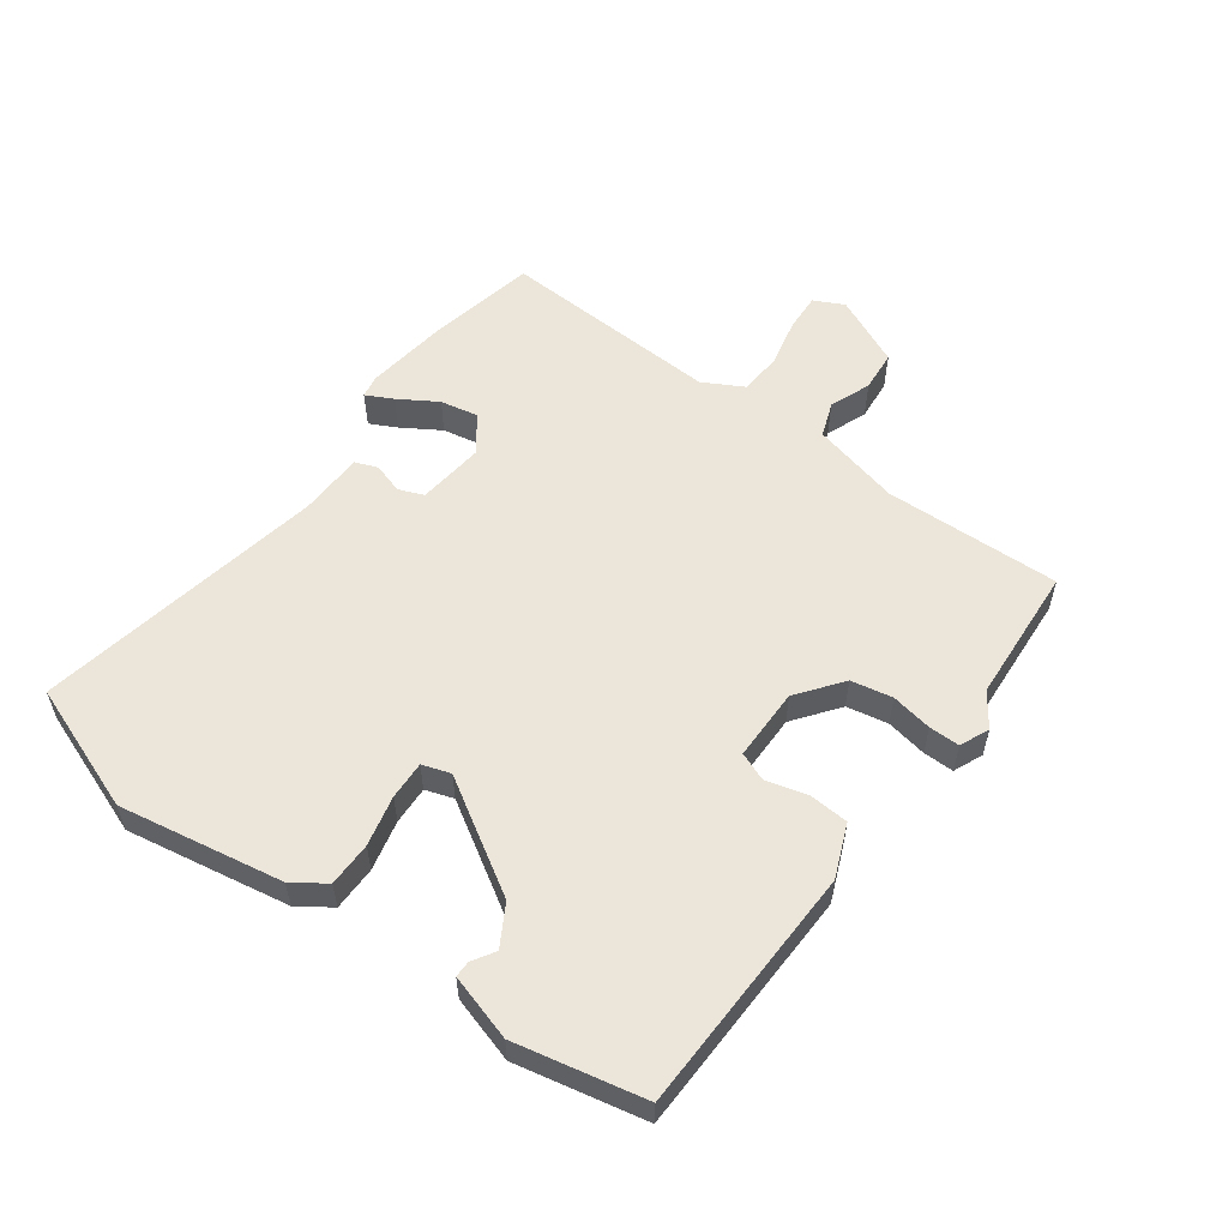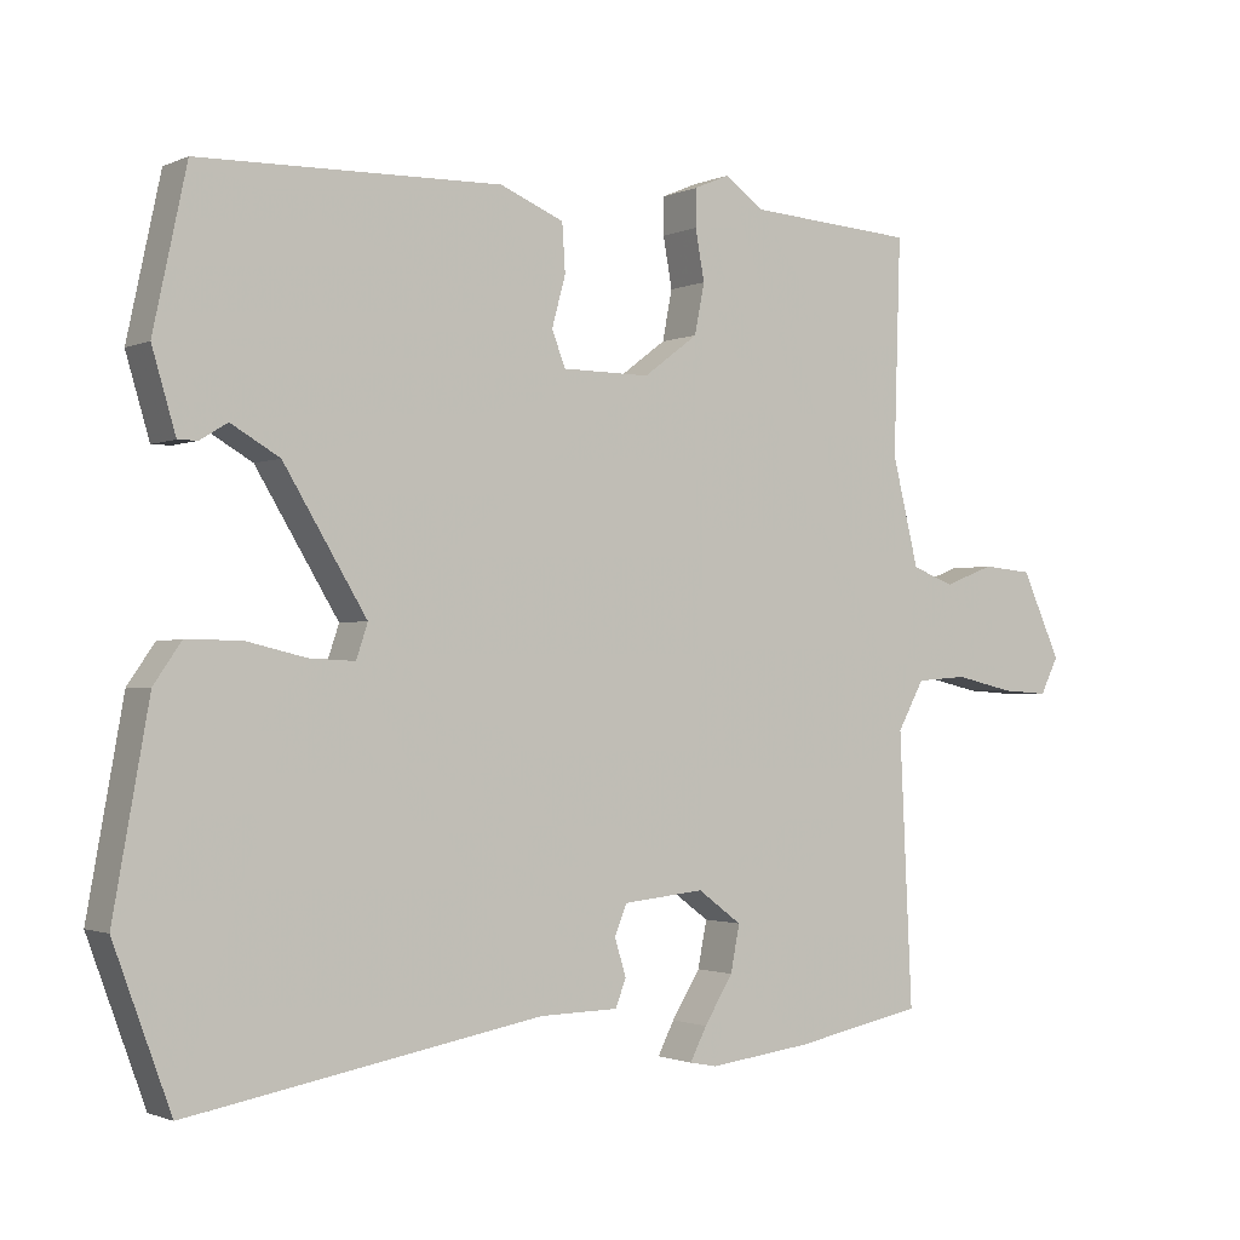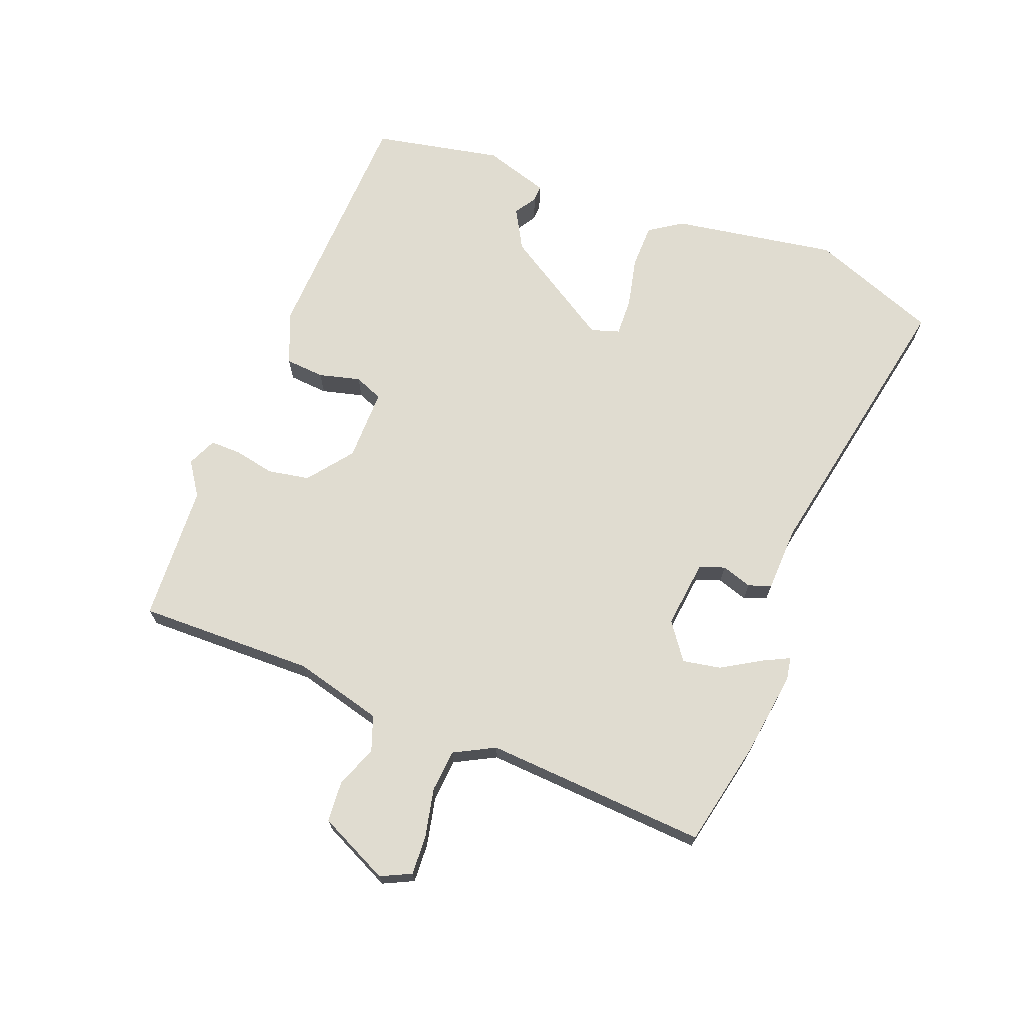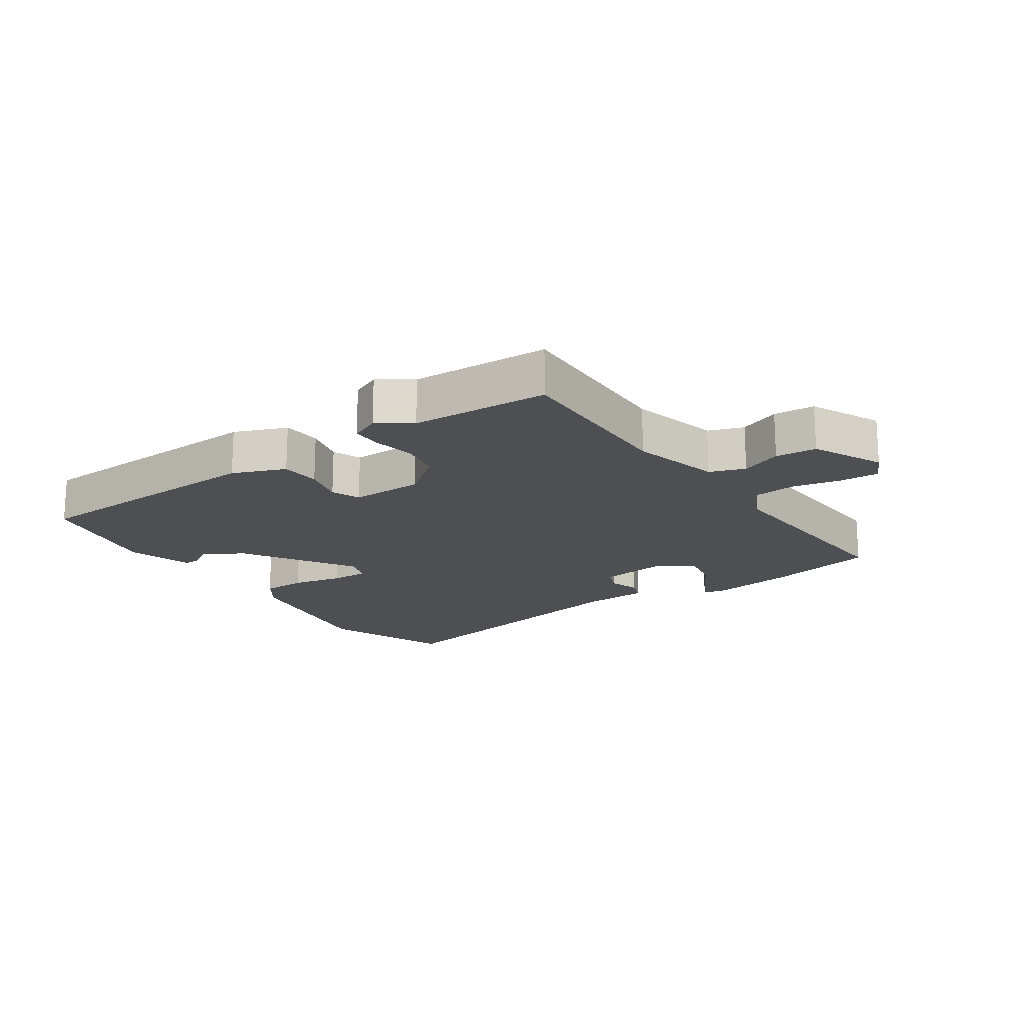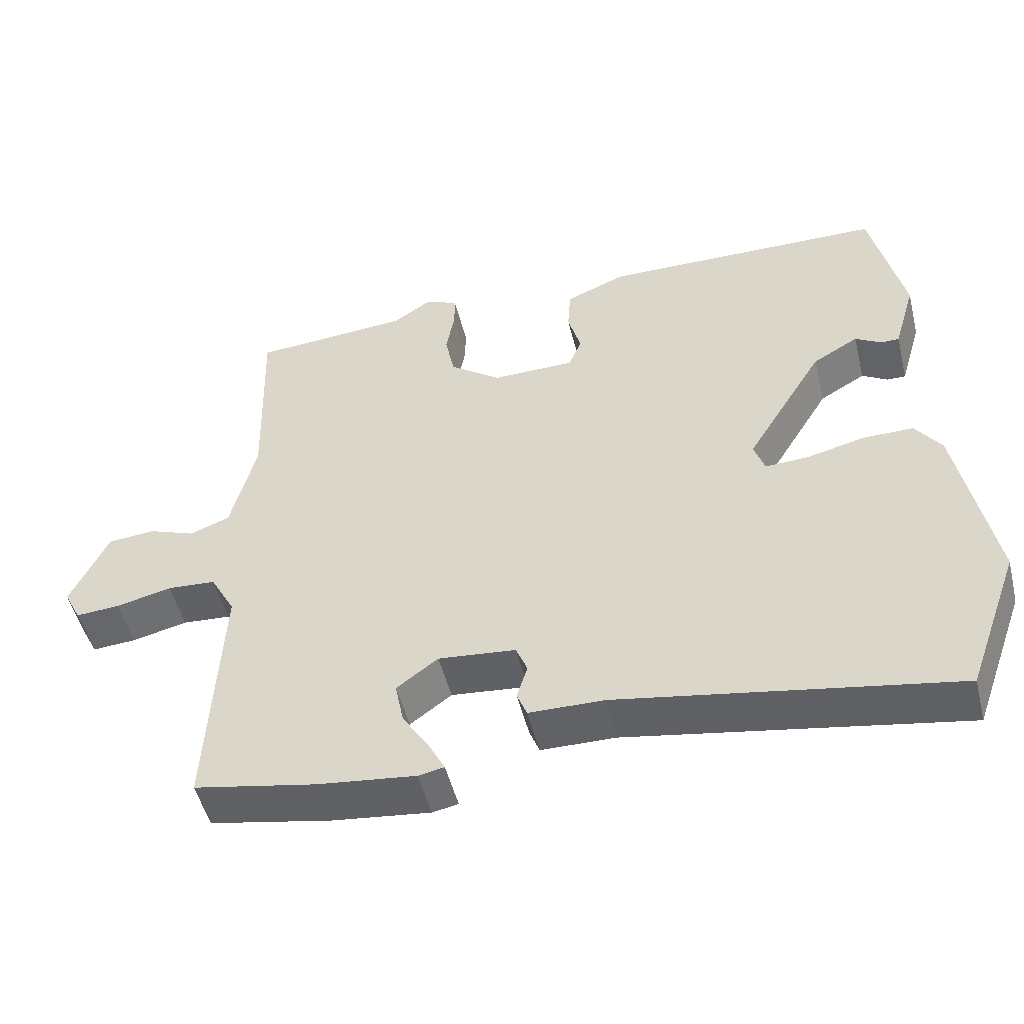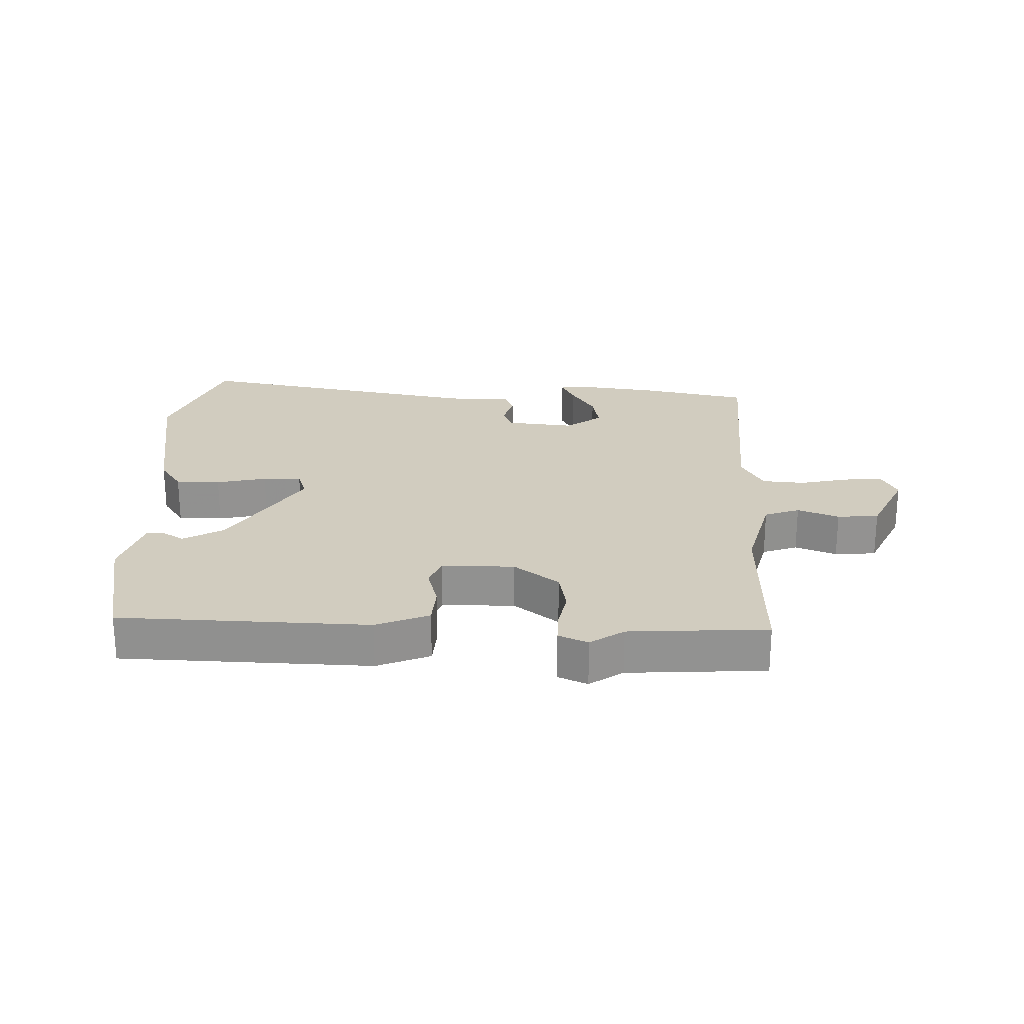
<metadata>
{"format":"obj","ext":"obj","renderer":"f3d","projection":"perspective","resolution":1024,"background":"white","views":[{"elev":55.9,"azim":-53.6,"up":"+Y"},{"elev":-1.5,"azim":-33.4,"up":"+Z"},{"elev":69.5,"azim":112.0,"up":"+Y"},{"elev":-18.2,"azim":35.2,"up":"+Y"},{"elev":-50.9,"azim":-166.0,"up":"+Z"},{"elev":23.9,"azim":2.2,"up":"+Y"}]}
</metadata>
<code>
v 0.541 0.07 -0.492
v 0.37 0.07 -0.526
v 0.233 0.07 -0.543
v 0.197 0.07 -0.536
v 0.219 0.07 -0.493
v 0.257 0.07 -0.432
v 0.269 0.07 -0.371
v 0.211 0.07 -0.328
v 0.103 0.07 -0.339
v 0.087 0.07 -0.379
v 0.102 0.07 -0.428
v 0.088 0.07 -0.464
v -0.016 0.07 -0.466
v -0.482 0.07 -0.549
v -0.557 0.07 -0.344
v -0.51 0.07 -0.082
v -0.474 0.07 -0.03
v -0.403 0.07 -0.03
v -0.323 0.07 -0.049
v -0.262 0.07 -0.052
v -0.247 0.07 -0.007
v -0.356 0.07 0.172
v -0.42 0.07 0.209
v -0.456 0.07 0.187
v -0.482 0.07 0.187
v -0.513 0.07 0.292
v -0.469 0.07 0.497
v -0.072 0.07 0.506
v 0.012 0.07 0.471
v 0.016 0.07 0.408
v -0.002 0.07 0.342
v 0.016 0.07 0.296
v 0.132 0.07 0.295
v 0.204 0.07 0.349
v 0.217 0.07 0.415
v 0.205 0.07 0.481
v 0.205 0.07 0.53
v 0.252 0.07 0.55
v 0.305 0.07 0.513
v 0.525 0.07 0.498
v 0.516 0.07 0.216
v 0.551 0.07 0.074
v 0.607 0.07 0.053
v 0.673 0.07 0.078
v 0.739 0.07 0.072
v 0.791 0.07 -0.041
v 0.767 0.07 -0.089
v 0.705 0.07 -0.085
v 0.627 0.07 -0.067
v 0.559 0.07 -0.072
v 0.524 0.07 -0.136
v 0.541 0 -0.492
v 0.37 0 -0.526
v 0.233 0 -0.543
v 0.197 0 -0.536
v 0.219 0 -0.493
v 0.257 0 -0.432
v 0.269 0 -0.371
v 0.211 0 -0.328
v 0.103 0 -0.339
v 0.087 0 -0.379
v 0.102 0 -0.428
v 0.088 0 -0.464
v -0.016 0 -0.466
v -0.482 0 -0.549
v -0.557 0 -0.344
v -0.51 0 -0.082
v -0.474 0 -0.03
v -0.403 0 -0.03
v -0.323 0 -0.049
v -0.262 0 -0.052
v -0.247 0 -0.007
v -0.356 0 0.172
v -0.42 0 0.209
v -0.456 0 0.187
v -0.482 0 0.187
v -0.513 0 0.292
v -0.469 0 0.497
v -0.072 0 0.506
v 0.012 0 0.471
v 0.016 0 0.408
v -0.002 0 0.342
v 0.016 0 0.296
v 0.132 0 0.295
v 0.204 0 0.349
v 0.217 0 0.415
v 0.205 0 0.481
v 0.205 0 0.53
v 0.252 0 0.55
v 0.305 0 0.513
v 0.525 0 0.498
v 0.516 0 0.216
v 0.551 0 0.074
v 0.607 0 0.053
v 0.673 0 0.078
v 0.739 0 0.072
v 0.791 0 -0.041
v 0.767 0 -0.089
v 0.705 0 -0.085
v 0.627 0 -0.067
v 0.559 0 -0.072
v 0.524 0 -0.136
f 47 48 49
f 46 47 49
f 45 46 49
f 44 45 49
f 43 44 49
f 42 43 49 50
f 41 42 50 51
f 39 40 41
f 39 41 51
f 38 39 51
f 37 38 51
f 36 37 51
f 35 36 51
f 29 30 31
f 28 29 31
f 27 28 31
f 26 27 31
f 26 31 32
f 23 24 25 26
f 26 32 33
f 23 26 33
f 22 23 33
f 17 18 19
f 16 17 19
f 15 16 19
f 14 15 19
f 13 14 19
f 13 19 20
f 12 13 20
f 11 12 20
f 10 11 20
f 9 10 20 21
f 4 5 6
f 3 4 6
f 2 3 6
f 1 2 6
f 51 1 6
f 51 6 7
f 51 7 8
f 35 51 8
f 34 35 8
f 8 9 21
f 34 8 21
f 33 34 21
f 21 22 33
f 100 99 98
f 100 98 97
f 100 97 96
f 100 96 95
f 100 95 94
f 101 100 94 93
f 102 101 93 92
f 92 91 90
f 102 92 90
f 102 90 89
f 102 89 88
f 102 88 87
f 102 87 86
f 82 81 80
f 82 80 79
f 82 79 78
f 82 78 77
f 83 82 77
f 77 76 75 74
f 84 83 77
f 84 77 74
f 84 74 73
f 70 69 68
f 70 68 67
f 70 67 66
f 70 66 65
f 70 65 64
f 71 70 64
f 71 64 63
f 71 63 62
f 71 62 61
f 72 71 61 60
f 57 56 55
f 57 55 54
f 57 54 53
f 57 53 52
f 57 52 102
f 58 57 102
f 59 58 102
f 59 102 86
f 59 86 85
f 72 60 59
f 72 59 85
f 72 85 84
f 84 73 72
f 1 52 53 2
f 2 53 54 3
f 3 54 55 4
f 4 55 56 5
f 5 56 57 6
f 6 57 58 7
f 7 58 59 8
f 8 59 60 9
f 9 60 61 10
f 10 61 62 11
f 11 62 63 12
f 12 63 64 13
f 13 64 65 14
f 14 65 66 15
f 15 66 67 16
f 16 67 68 17
f 17 68 69 18
f 18 69 70 19
f 19 70 71 20
f 20 71 72 21
f 21 72 73 22
f 22 73 74 23
f 23 74 75 24
f 24 75 76 25
f 25 76 77 26
f 26 77 78 27
f 27 78 79 28
f 28 79 80 29
f 29 80 81 30
f 30 81 82 31
f 31 82 83 32
f 32 83 84 33
f 33 84 85 34
f 34 85 86 35
f 35 86 87 36
f 36 87 88 37
f 37 88 89 38
f 38 89 90 39
f 39 90 91 40
f 40 91 92 41
f 41 92 93 42
f 42 93 94 43
f 43 94 95 44
f 44 95 96 45
f 45 96 97 46
f 46 97 98 47
f 47 98 99 48
f 48 99 100 49
f 49 100 101 50
f 50 101 102 51
f 51 102 52 1

</code>
